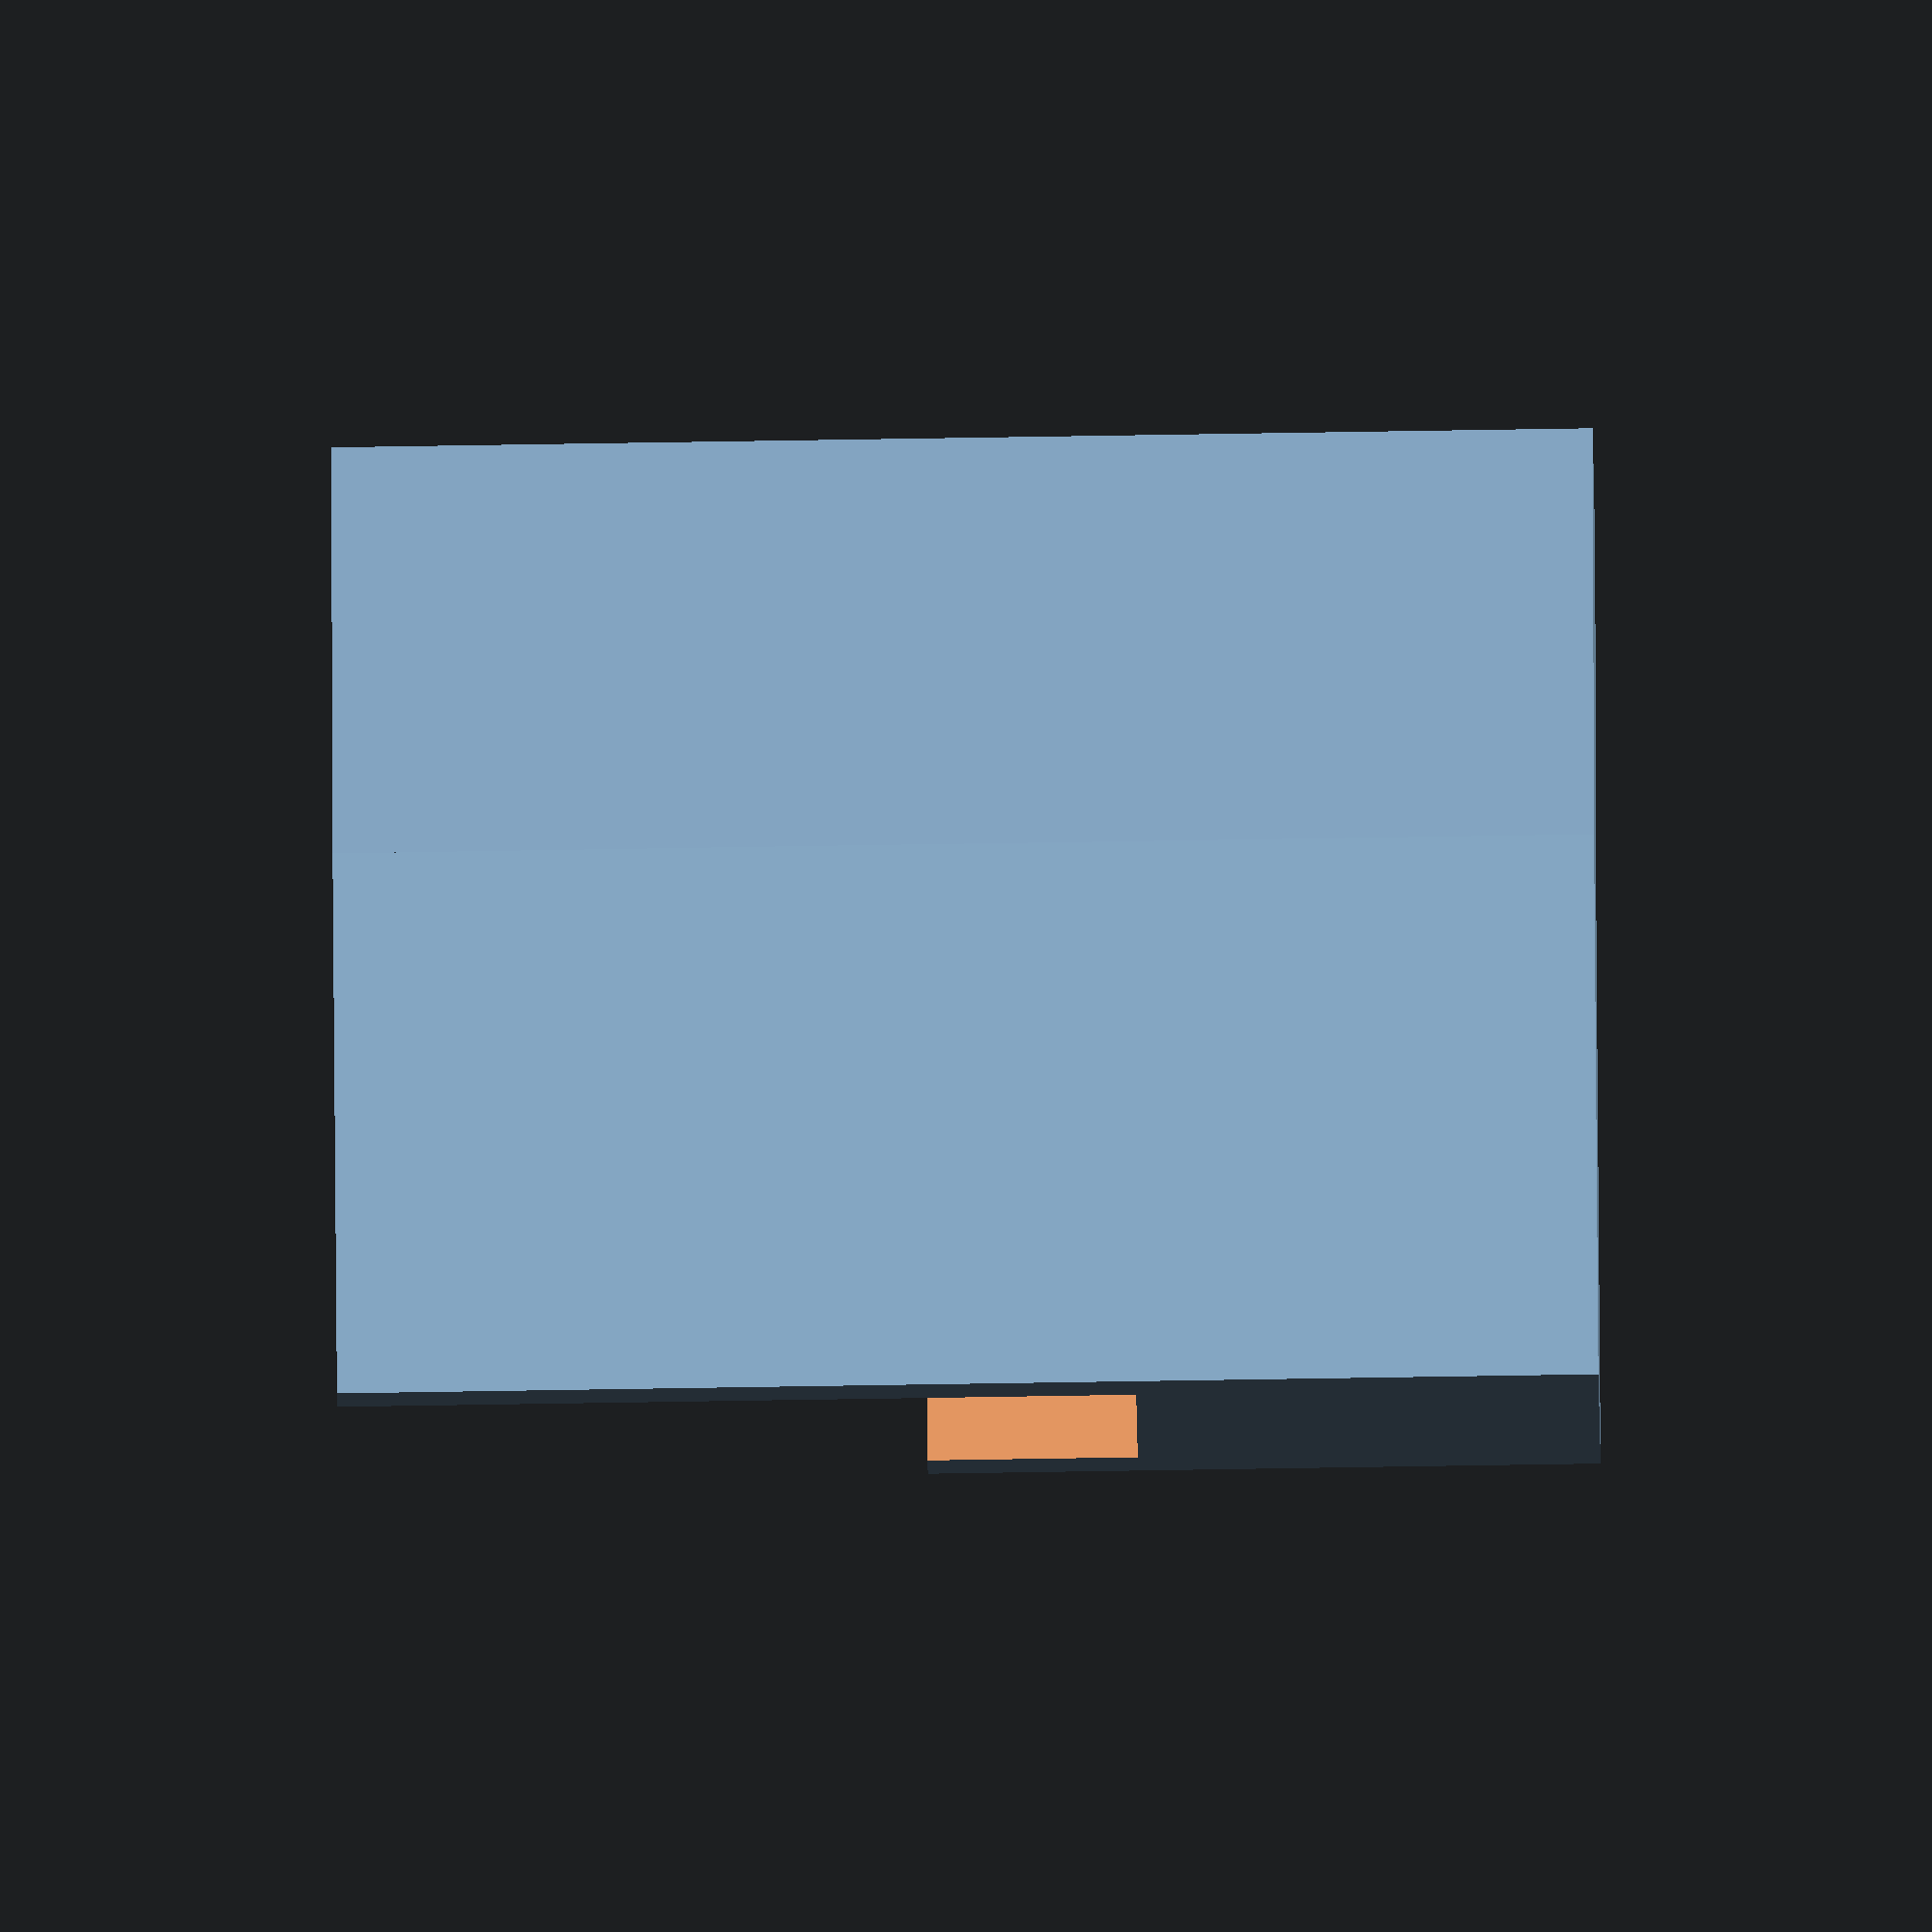
<openscad>
kompo_storis = 5;
detales_storis = 10;
eink_storis = 7;

aukstis = 90;
plotis = 50;


kp = 345;
mp = 289;
atitraukimas = (kp-mp)/2;

module detale() {
    difference() {
        cube([detales_storis, plotis,aukstis]);

        translate([(detales_storis-kompo_storis)/2,5,5]) {
          cube([kompo_storis,plotis+5,aukstis]);
        }
        
        translate([5.5, 11, 9]) {
          cube([5,plotis+5,aukstis]);
        }
    }

    rotate(15)
    mirror([0,1,0])
    difference() {
        cube([detales_storis,plotis,aukstis]);

        translate([(detales_storis-eink_storis)/2,5,5+atitraukimas]) {
          cube([eink_storis,plotis+5,aukstis]);
        }
        
        translate([5.5, 25, 20+atitraukimas]) {
          cube([5,plotis+5,aukstis]);
        }
    }
}

// left
//detale();

// right

translate([0,150,0])
mirror([0,1,0])
detale();


</openscad>
<views>
elev=240.8 azim=6.2 roll=89.0 proj=o view=solid
</views>
